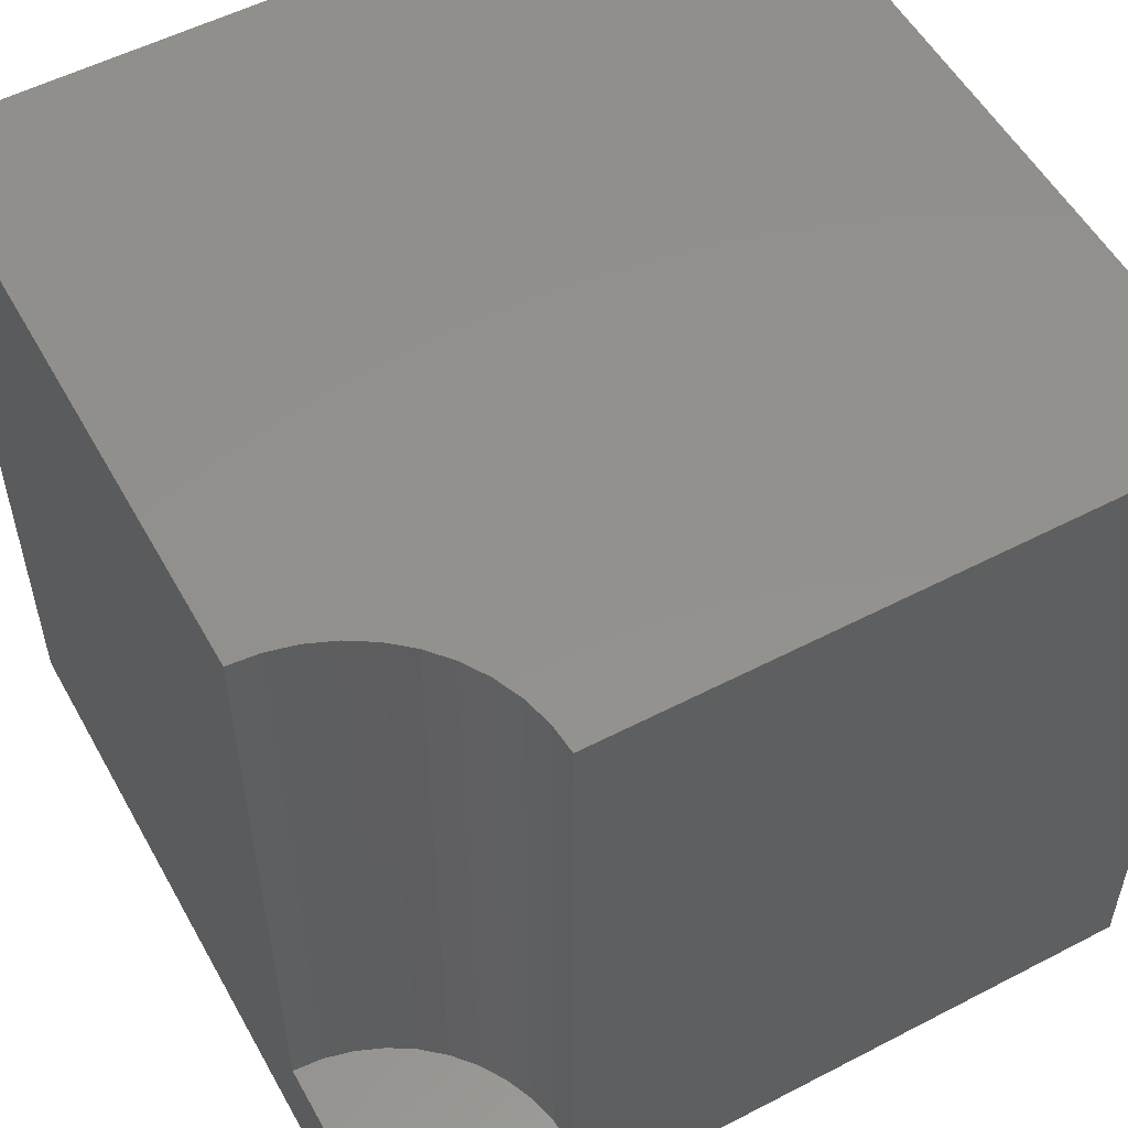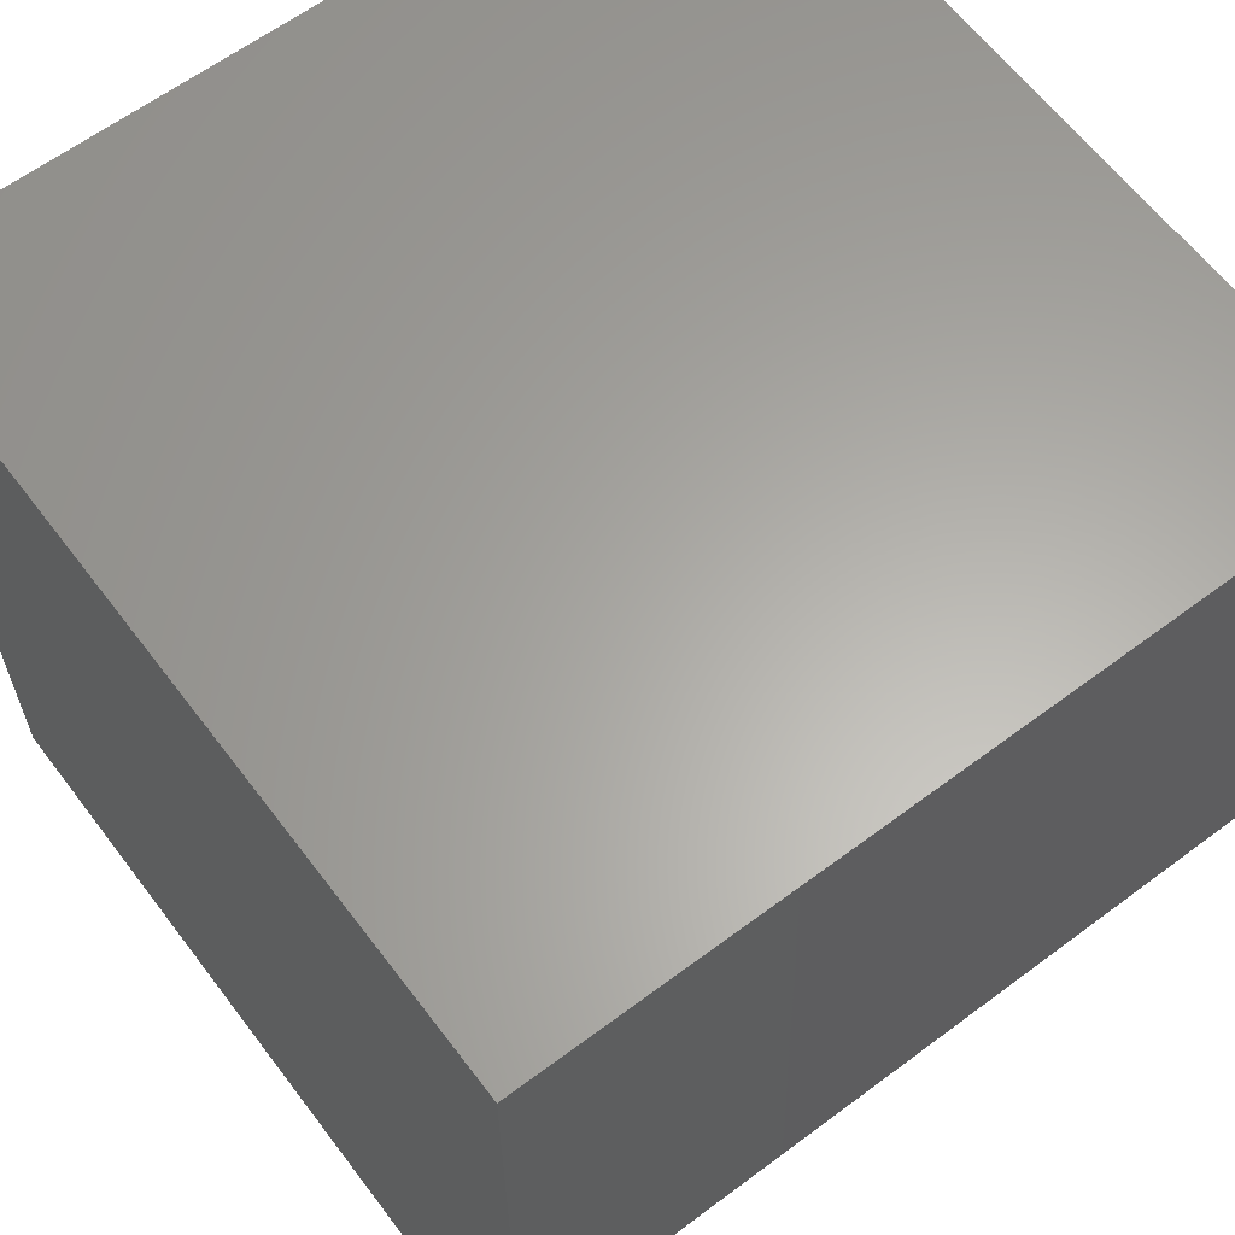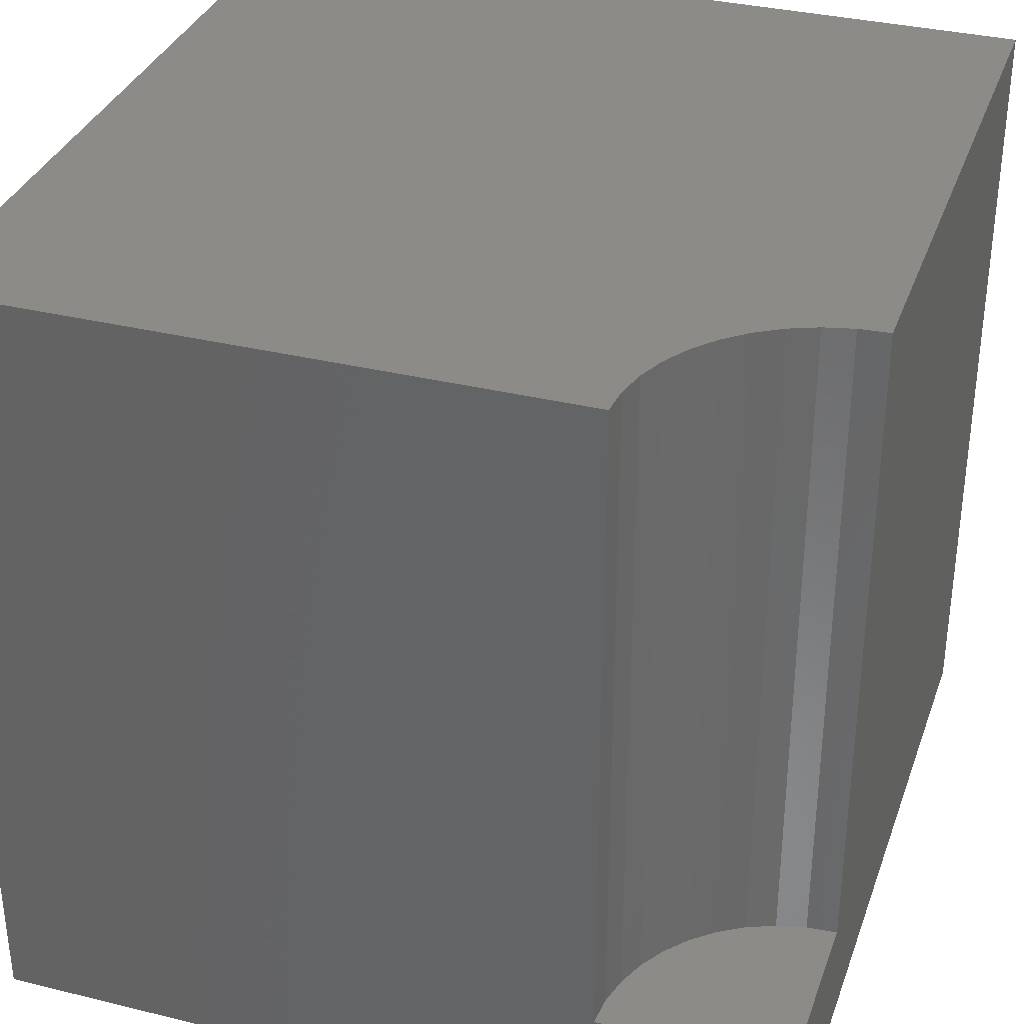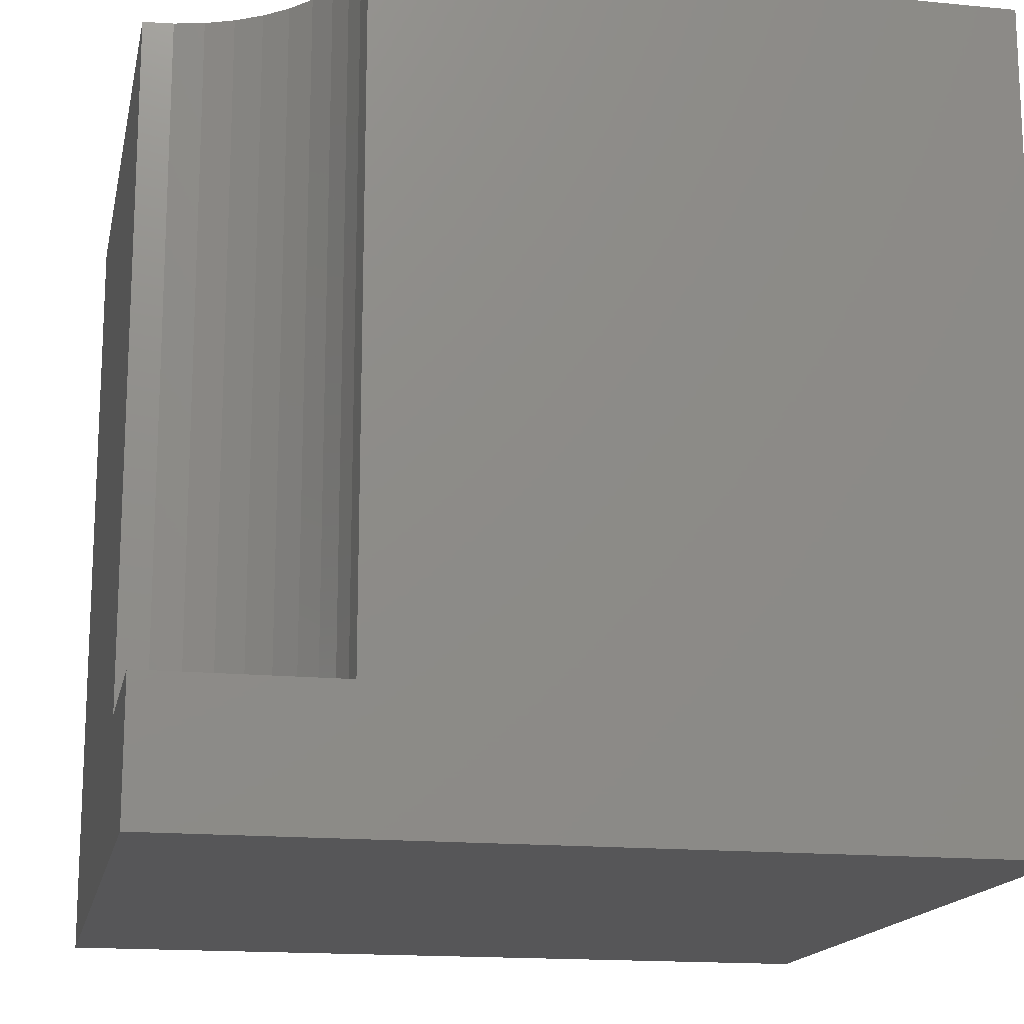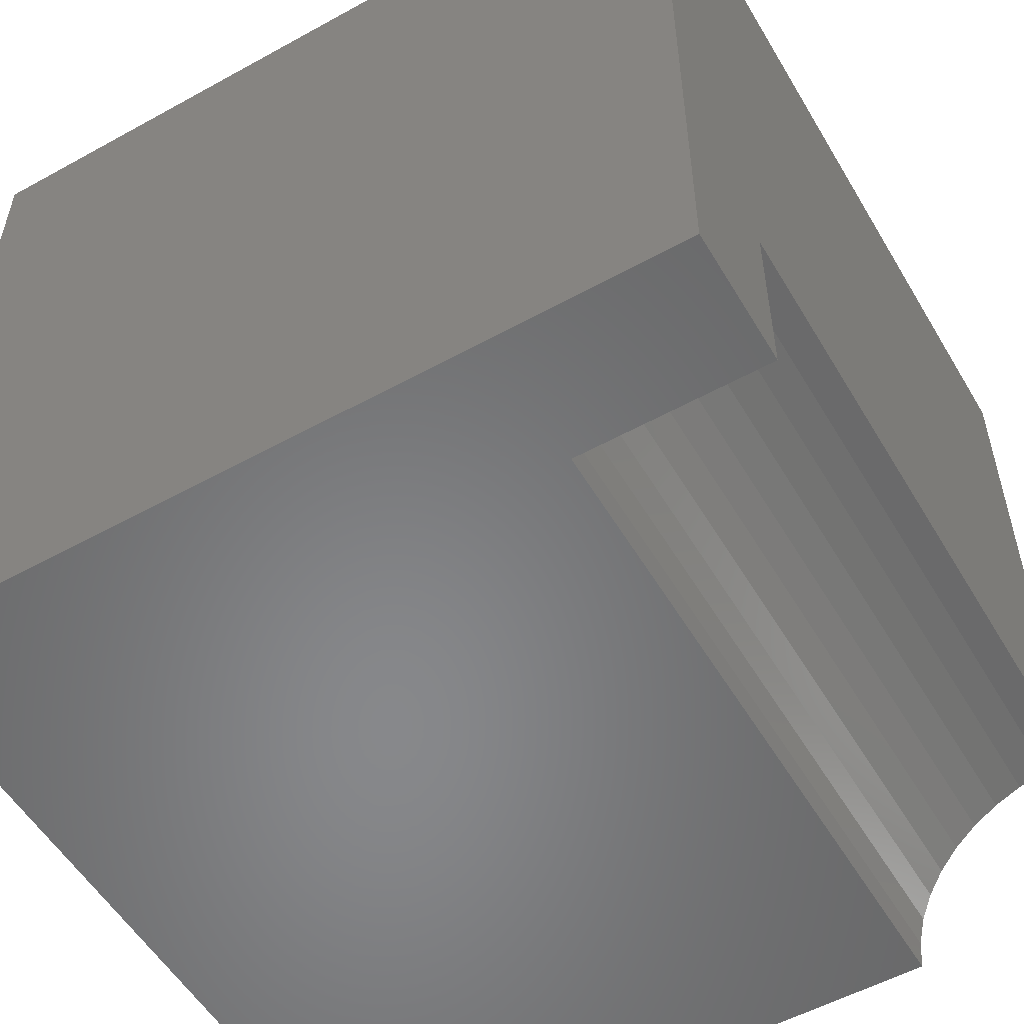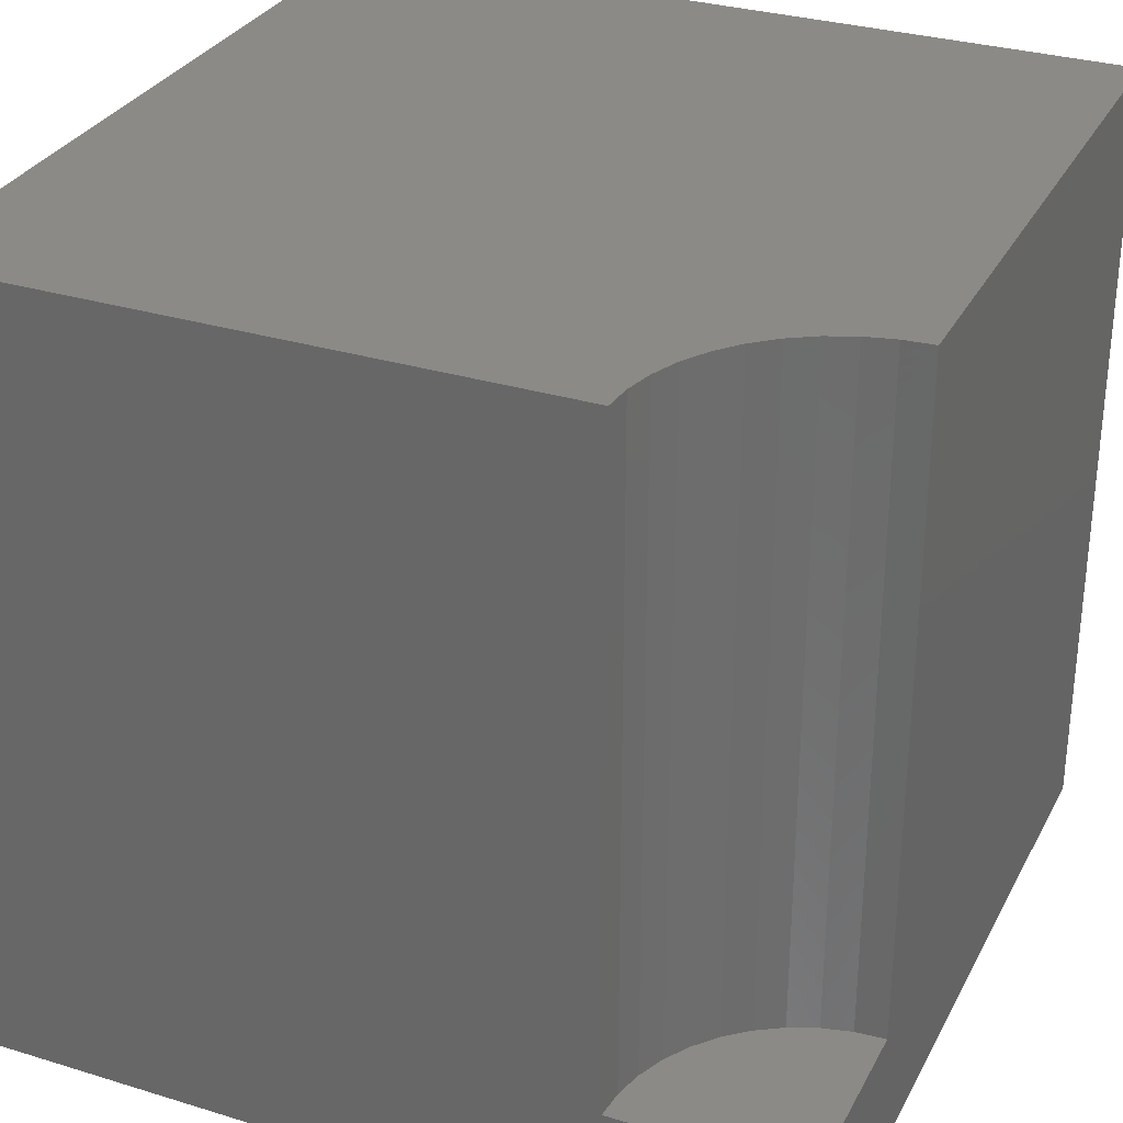
<metadata>
{"format":"stl","ext":"stl","renderer":"f3d","projection":"perspective","resolution":1024,"background":"white","views":[{"elev":54.4,"azim":-28.8,"up":"+Z"},{"elev":62.6,"azim":-127.1,"up":"+Y"},{"elev":34.2,"azim":-71.7,"up":"+Z"},{"elev":-16.0,"azim":-11.5,"up":"+Z"},{"elev":-54.5,"azim":-149.7,"up":"+Y"},{"elev":30.9,"azim":-66.3,"up":"+Z"}]}
</metadata>
<code>
# stl→obj: 32 verts, 56 faces
v 0 0 0
v 0 0 1.653
v 0 2.348 1.653
v 0 2.348 10
v 0 10 10
v 0 10 0
v 2.319 0.3674 10
v 2.348 0 10
v 10 0 10
v 1.38 1.9 10
v 1.661 1.661 10
v 10 10 10
v 1.438e-16 2.348 10
v 0.3674 2.319 10
v 0.7257 2.233 10
v 1.066 2.092 10
v 1.9 1.38 10
v 2.092 1.066 10
v 2.233 0.7257 10
v 10 10 0
v 10 0 0
v 2.348 0 1.653
v 2.319 0.3674 1.653
v 2.233 0.7257 1.653
v 2.092 1.066 1.653
v 1.9 1.38 1.653
v 1.661 1.661 1.653
v 1.38 1.9 1.653
v 1.066 2.092 1.653
v 0.7257 2.233 1.653
v 0.3674 2.319 1.653
v 1.438e-16 2.348 1.653
f 1 2 3
f 4 5 3
f 3 5 6
f 3 6 1
f 7 8 9
f 10 11 12
f 13 14 5
f 5 14 15
f 5 15 12
f 12 15 16
f 12 16 10
f 11 17 12
f 12 17 18
f 12 18 9
f 9 18 19
f 9 19 7
f 20 12 21
f 21 12 9
f 6 20 1
f 1 20 21
f 12 20 5
f 5 20 6
f 2 1 22
f 22 1 21
f 22 21 8
f 8 21 9
f 22 8 7
f 22 7 23
f 23 7 19
f 23 19 24
f 24 19 18
f 24 18 25
f 25 18 17
f 25 17 26
f 26 17 11
f 26 11 27
f 27 11 10
f 27 10 28
f 28 10 16
f 28 16 29
f 29 16 15
f 29 15 30
f 30 15 14
f 30 14 31
f 31 14 13
f 31 13 32
f 2 22 23
f 29 30 2
f 2 30 31
f 2 31 32
f 23 24 2
f 2 24 25
f 2 25 26
f 26 27 2
f 2 27 28
f 2 28 29

</code>
